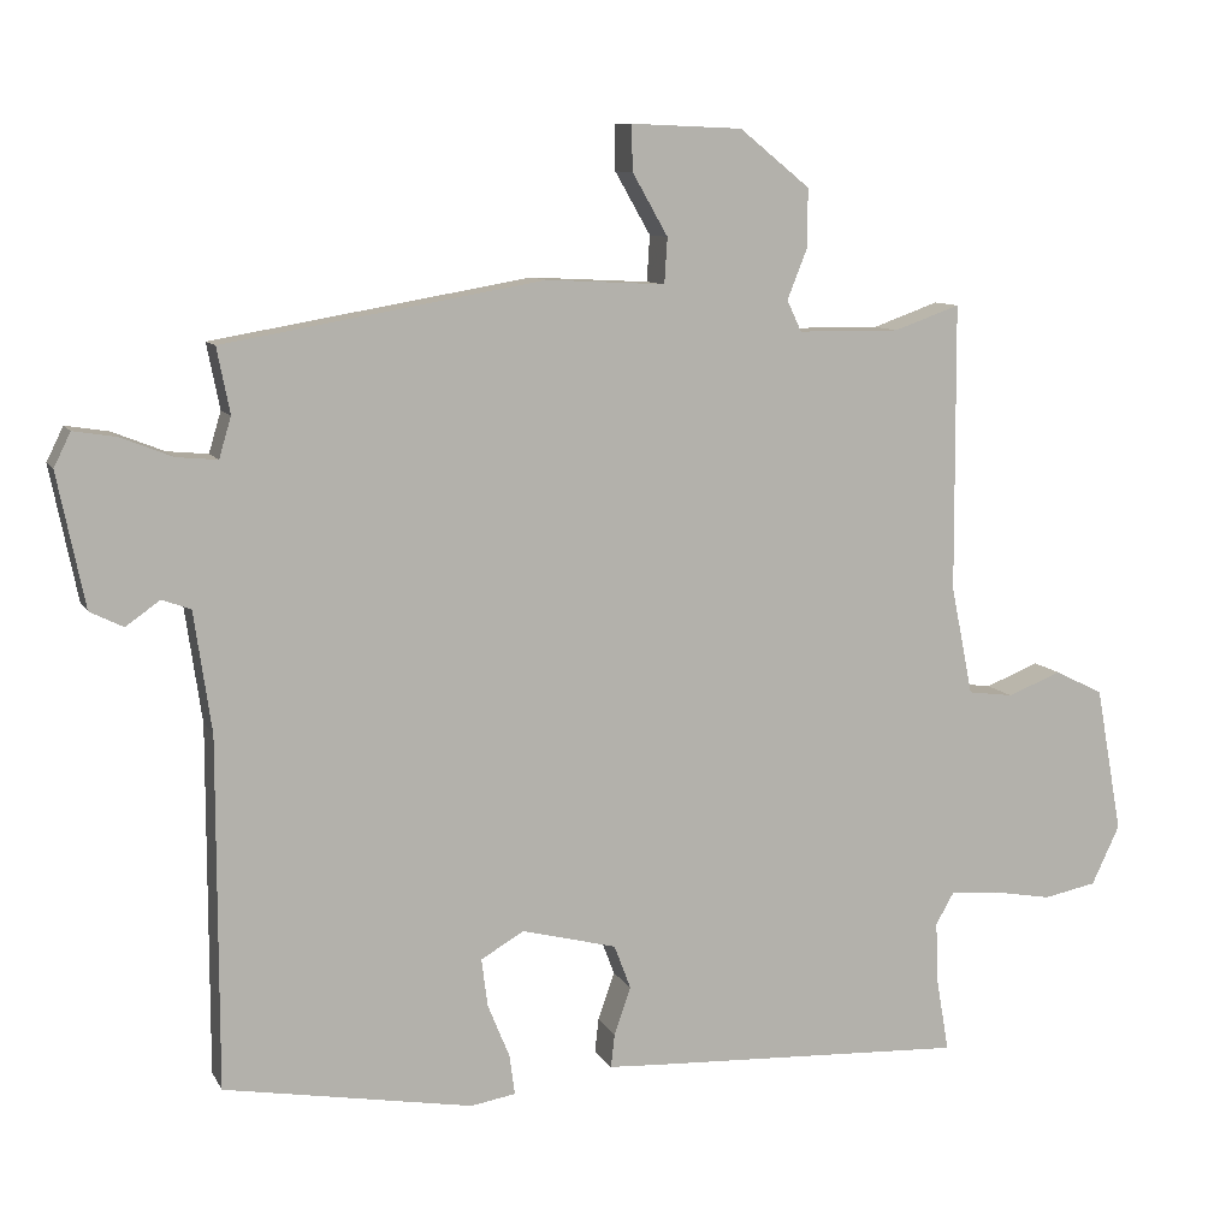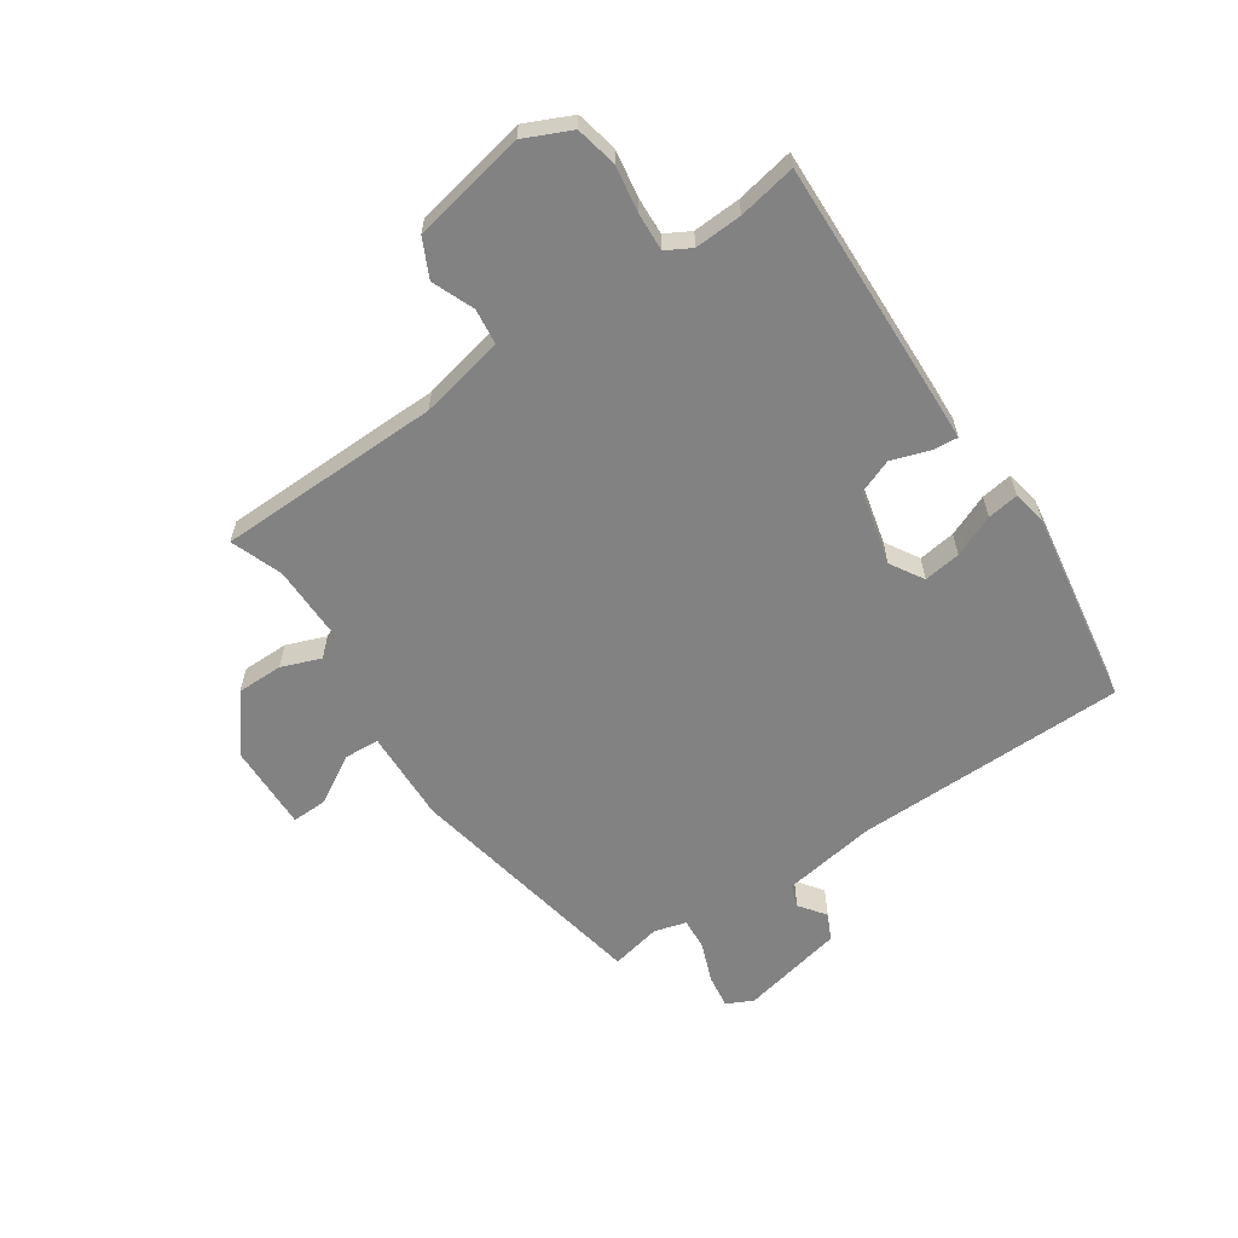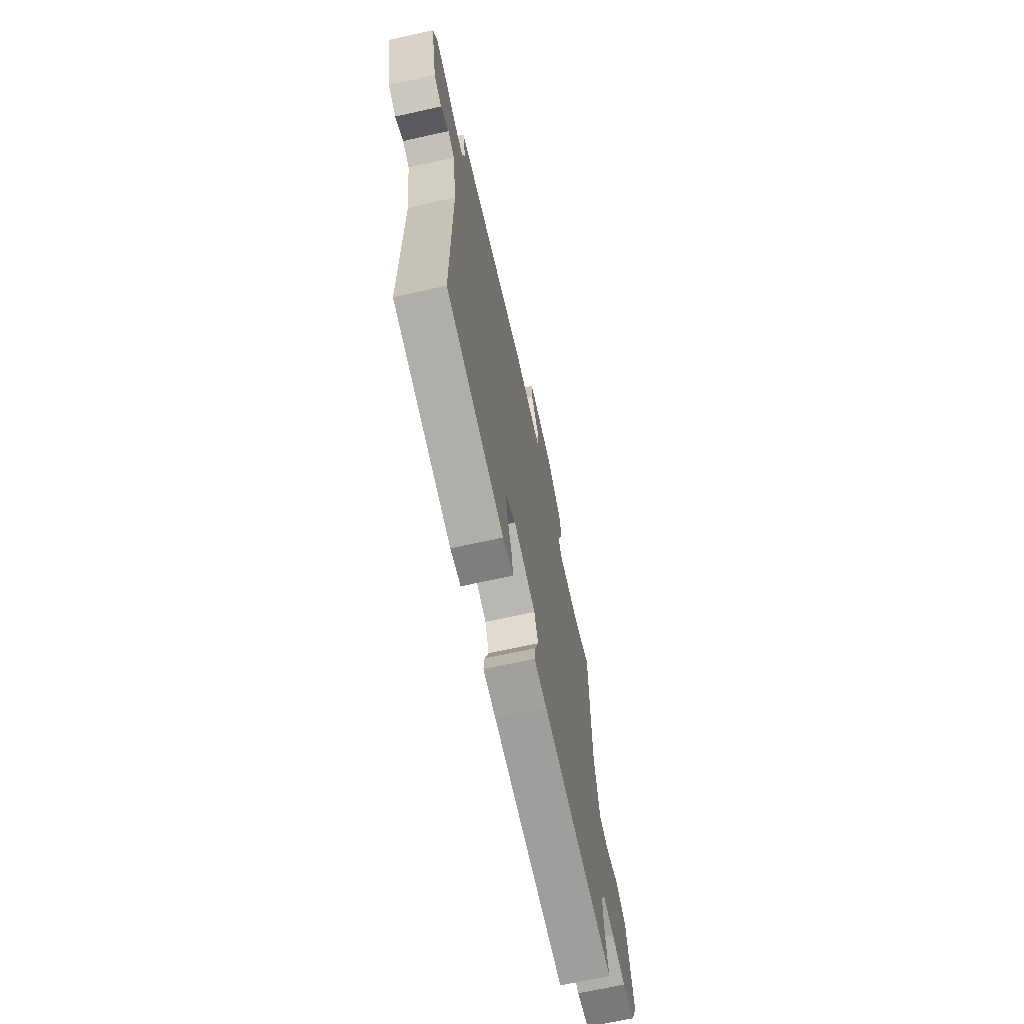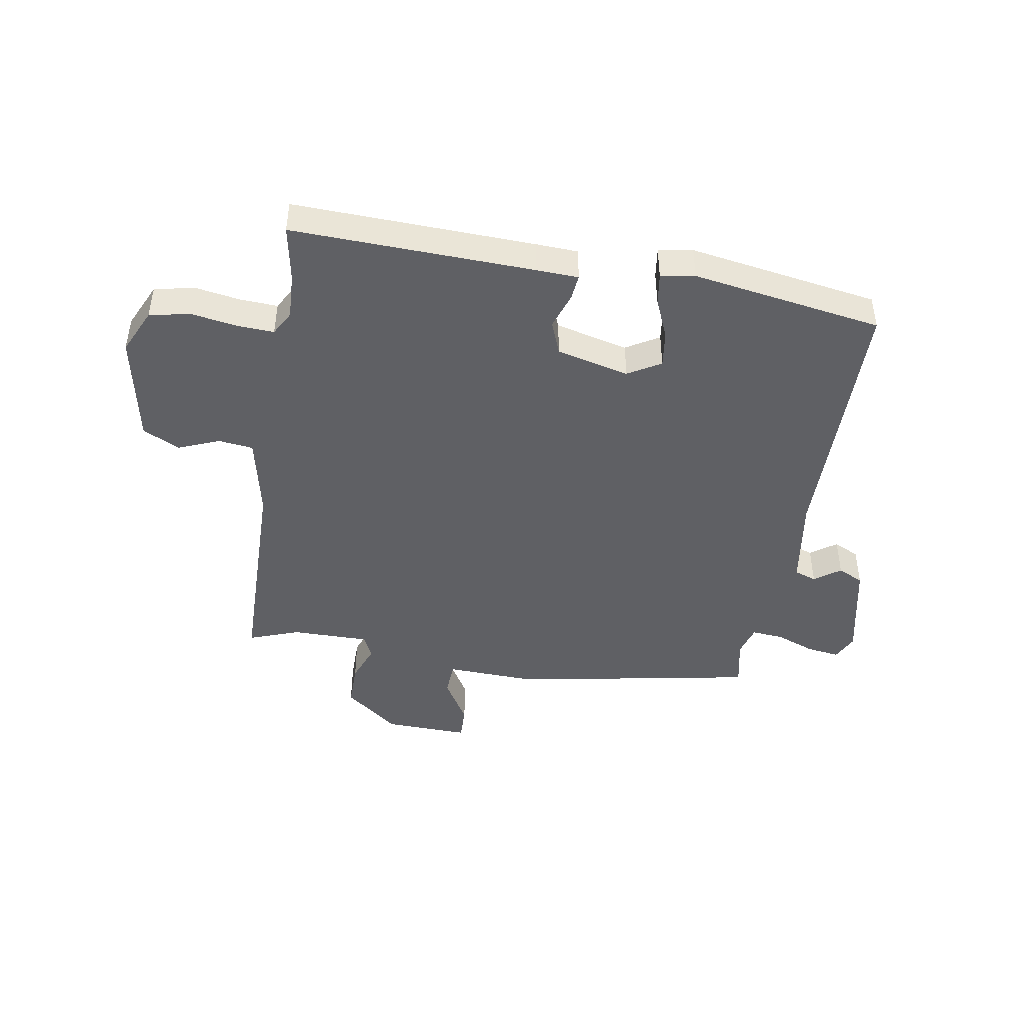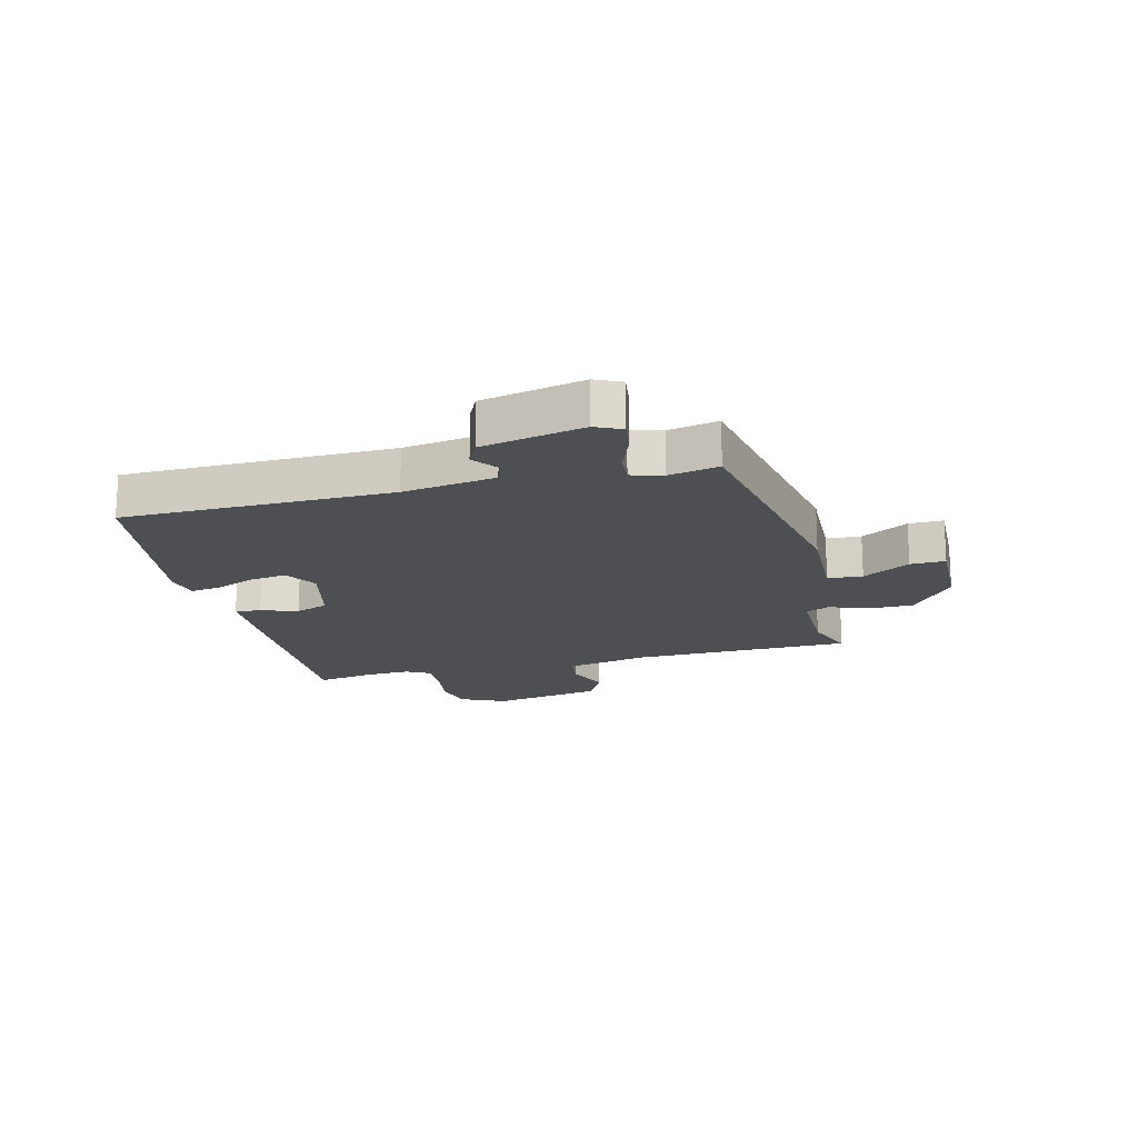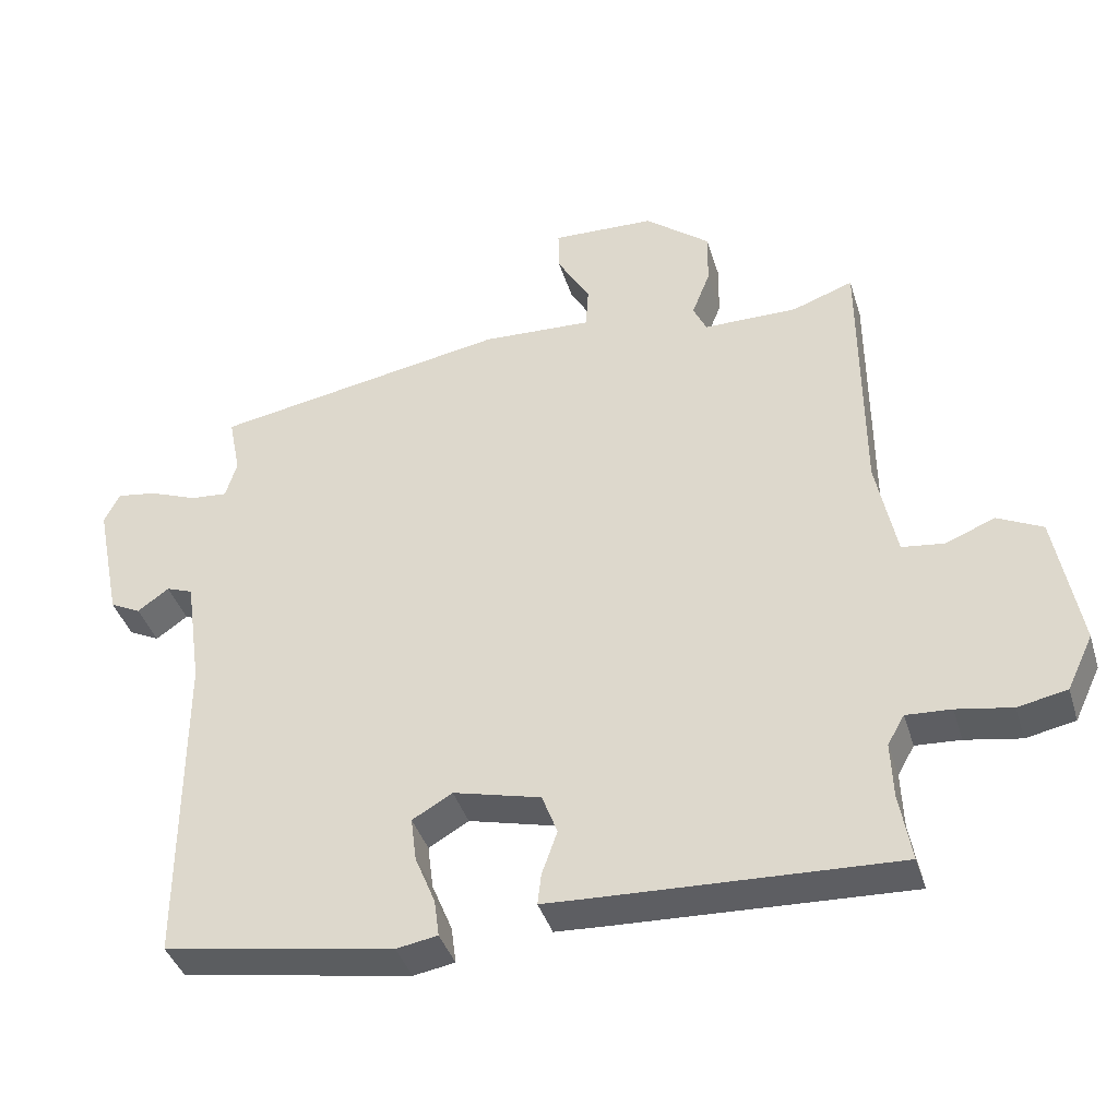
<metadata>
{"format":"obj","ext":"obj","renderer":"f3d","projection":"perspective","resolution":1024,"background":"white","views":[{"elev":9.5,"azim":-18.1,"up":"+Z"},{"elev":-60.9,"azim":124.8,"up":"+Y"},{"elev":-68.6,"azim":-77.5,"up":"+Z"},{"elev":-44.7,"azim":171.1,"up":"+Y"},{"elev":-17.5,"azim":-75.1,"up":"+Y"},{"elev":-39.9,"azim":16.6,"up":"+Z"}]}
</metadata>
<code>
v -0.505 0.07 -0.476
v -0.505 0.07 -0.015
v -0.528 0.07 0.144
v -0.566 0.07 0.158
v -0.611 0.07 0.126
v -0.655 0.07 0.148
v -0.691 0.07 0.324
v -0.669 0.07 0.369
v -0.612 0.07 0.36
v -0.544 0.07 0.333
v -0.49 0.07 0.328
v -0.474 0.07 0.382
v -0.491 0.07 0.468
v -0.07 0.07 0.541
v 0.087 0.07 0.533
v 0.091 0.07 0.593
v 0.044 0.07 0.675
v 0.043 0.07 0.735
v 0.19 0.07 0.729
v 0.283 0.07 0.654
v 0.282 0.07 0.576
v 0.256 0.07 0.51
v 0.275 0.07 0.469
v 0.41 0.07 0.468
v 0.497 0.07 0.499
v 0.499 0.07 0.12
v 0.528 0.07 -0.024
v 0.588 0.07 -0.032
v 0.659 0.07 -0.004
v 0.723 0.07 -0.036
v 0.758 0.07 -0.229
v 0.721 0.07 -0.307
v 0.651 0.07 -0.321
v 0.572 0.07 -0.307
v 0.508 0.07 -0.303
v 0.484 0.07 -0.345
v 0.487 0.07 -0.425
v 0.504 0.07 -0.523
v 0.087 0.07 -0.504
v 0.015 0.07 -0.5
v 0.02 0.07 -0.456
v 0.042 0.07 -0.393
v 0.02 0.07 -0.335
v -0.105 0.07 -0.303
v -0.162 0.07 -0.336
v -0.154 0.07 -0.399
v -0.125 0.07 -0.47
v -0.118 0.07 -0.523
v -0.177 0.07 -0.533
v -0.505 0 -0.476
v -0.505 0 -0.015
v -0.528 0 0.144
v -0.566 0 0.158
v -0.611 0 0.126
v -0.655 0 0.148
v -0.691 0 0.324
v -0.669 0 0.369
v -0.612 0 0.36
v -0.544 0 0.333
v -0.49 0 0.328
v -0.474 0 0.382
v -0.491 0 0.468
v -0.07 0 0.541
v 0.087 0 0.533
v 0.091 0 0.593
v 0.044 0 0.675
v 0.043 0 0.735
v 0.19 0 0.729
v 0.283 0 0.654
v 0.282 0 0.576
v 0.256 0 0.51
v 0.275 0 0.469
v 0.41 0 0.468
v 0.497 0 0.499
v 0.499 0 0.12
v 0.528 0 -0.024
v 0.588 0 -0.032
v 0.659 0 -0.004
v 0.723 0 -0.036
v 0.758 0 -0.229
v 0.721 0 -0.307
v 0.651 0 -0.321
v 0.572 0 -0.307
v 0.508 0 -0.303
v 0.484 0 -0.345
v 0.487 0 -0.425
v 0.504 0 -0.523
v 0.087 0 -0.504
v 0.015 0 -0.5
v 0.02 0 -0.456
v 0.042 0 -0.393
v 0.02 0 -0.335
v -0.105 0 -0.303
v -0.162 0 -0.336
v -0.154 0 -0.399
v -0.125 0 -0.47
v -0.118 0 -0.523
v -0.177 0 -0.533
f 49 1 2
f 48 49 2
f 47 48 2
f 46 47 2
f 45 46 2 3
f 44 45 3
f 43 44 3
f 40 41 42
f 39 40 42
f 38 39 42
f 37 38 42
f 36 37 42 43
f 35 36 43 3
f 32 33 34
f 31 32 34
f 30 31 34
f 29 30 34
f 28 29 34
f 27 28 34 35
f 26 27 35 3
f 24 25 26
f 26 3 4
f 24 26 4
f 23 24 4
f 20 21 22
f 19 20 22
f 18 19 22
f 17 18 22
f 16 17 22
f 15 16 22 23
f 14 15 23
f 13 14 23
f 12 13 23
f 11 12 23
f 8 9 10
f 7 8 10
f 6 7 10
f 5 6 10
f 4 5 10
f 4 10 11
f 4 11 23
f 51 50 98
f 51 98 97
f 51 97 96
f 51 96 95
f 52 51 95 94
f 52 94 93
f 52 93 92
f 91 90 89
f 91 89 88
f 91 88 87
f 91 87 86
f 92 91 86 85
f 52 92 85 84
f 83 82 81
f 83 81 80
f 83 80 79
f 83 79 78
f 83 78 77
f 84 83 77 76
f 52 84 76 75
f 75 74 73
f 53 52 75
f 53 75 73
f 53 73 72
f 71 70 69
f 71 69 68
f 71 68 67
f 71 67 66
f 71 66 65
f 72 71 65 64
f 72 64 63
f 72 63 62
f 72 62 61
f 72 61 60
f 59 58 57
f 59 57 56
f 59 56 55
f 59 55 54
f 59 54 53
f 60 59 53
f 72 60 53
f 1 50 51 2
f 2 51 52 3
f 3 52 53 4
f 4 53 54 5
f 5 54 55 6
f 6 55 56 7
f 7 56 57 8
f 8 57 58 9
f 9 58 59 10
f 10 59 60 11
f 11 60 61 12
f 12 61 62 13
f 13 62 63 14
f 14 63 64 15
f 15 64 65 16
f 16 65 66 17
f 17 66 67 18
f 18 67 68 19
f 19 68 69 20
f 20 69 70 21
f 21 70 71 22
f 22 71 72 23
f 23 72 73 24
f 24 73 74 25
f 25 74 75 26
f 26 75 76 27
f 27 76 77 28
f 28 77 78 29
f 29 78 79 30
f 30 79 80 31
f 31 80 81 32
f 32 81 82 33
f 33 82 83 34
f 34 83 84 35
f 35 84 85 36
f 36 85 86 37
f 37 86 87 38
f 38 87 88 39
f 39 88 89 40
f 40 89 90 41
f 41 90 91 42
f 42 91 92 43
f 43 92 93 44
f 44 93 94 45
f 45 94 95 46
f 46 95 96 47
f 47 96 97 48
f 48 97 98 49
f 49 98 50 1

</code>
